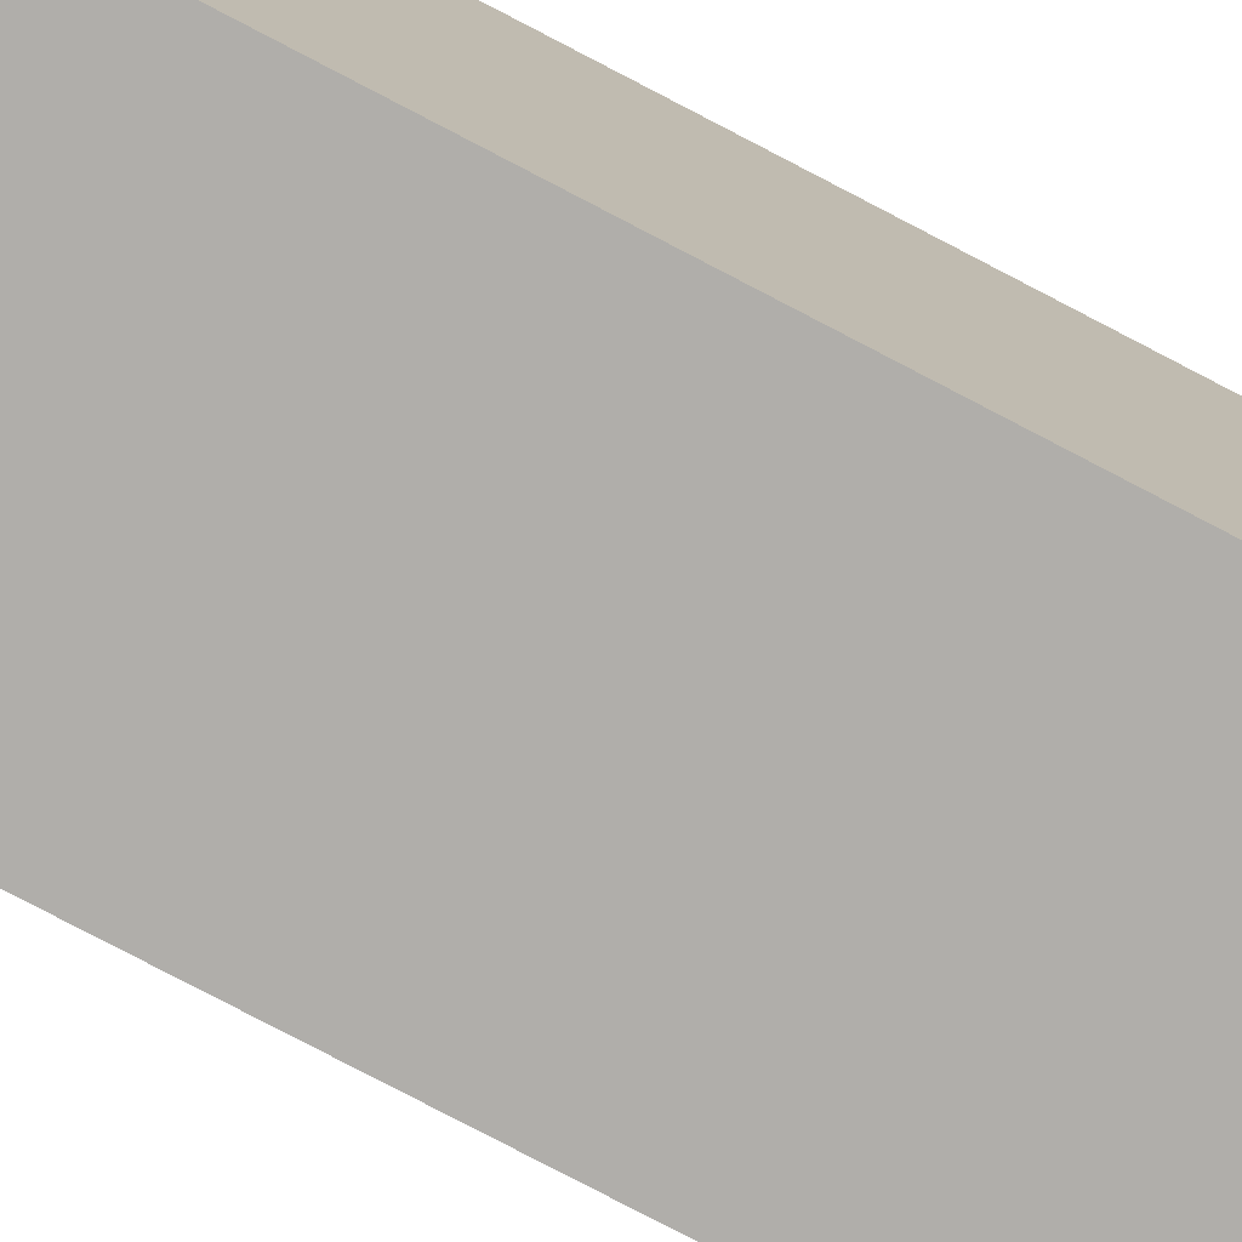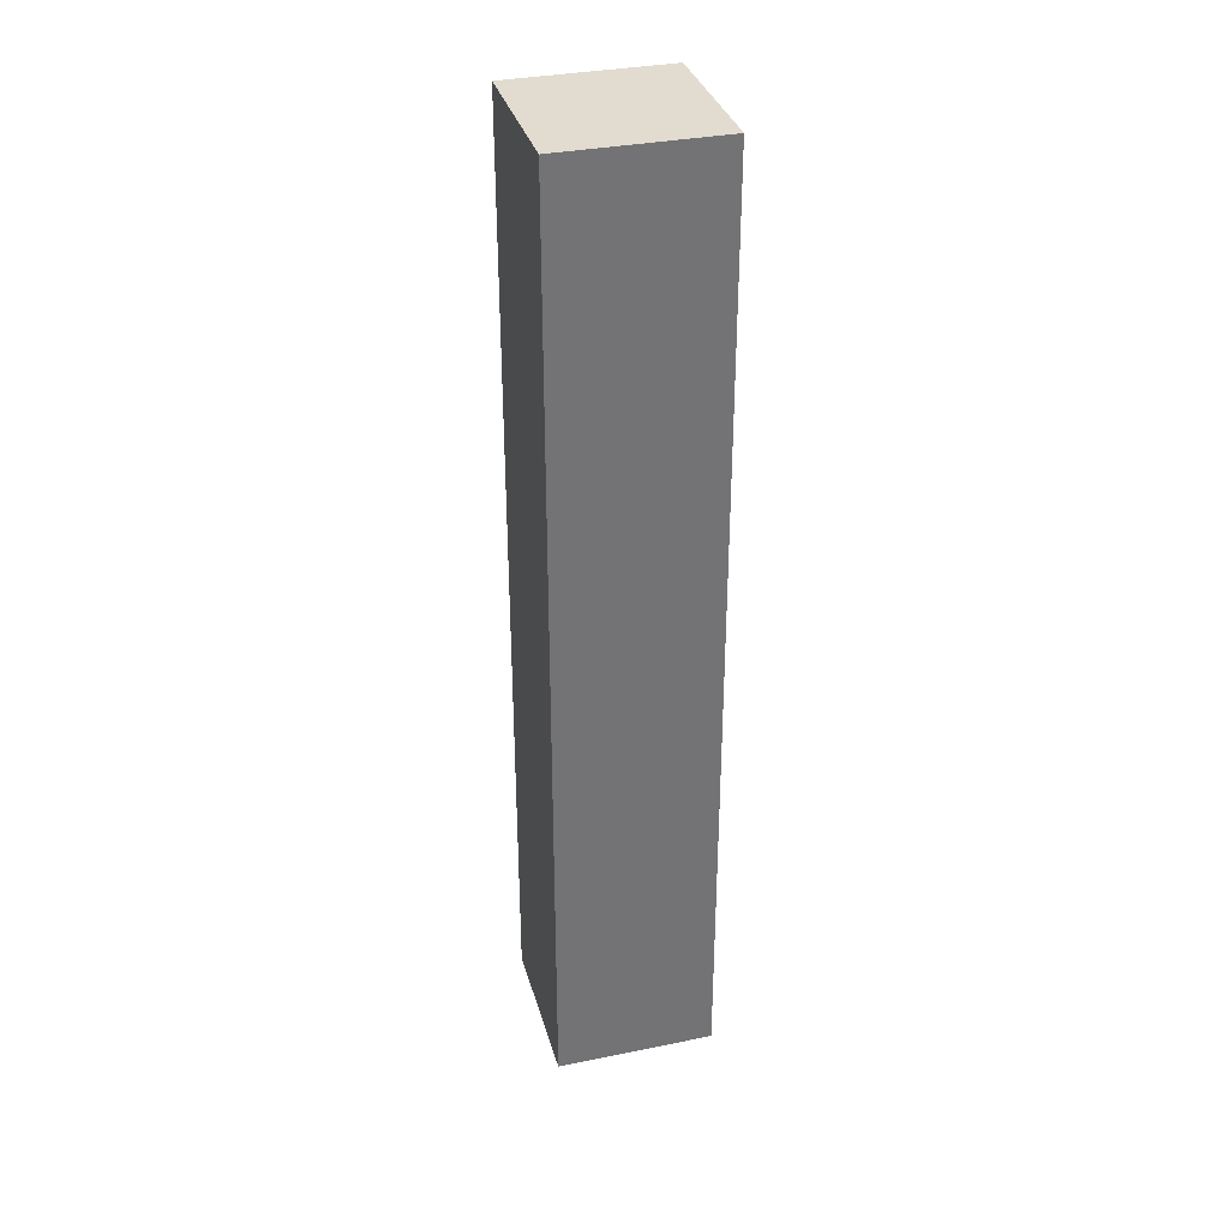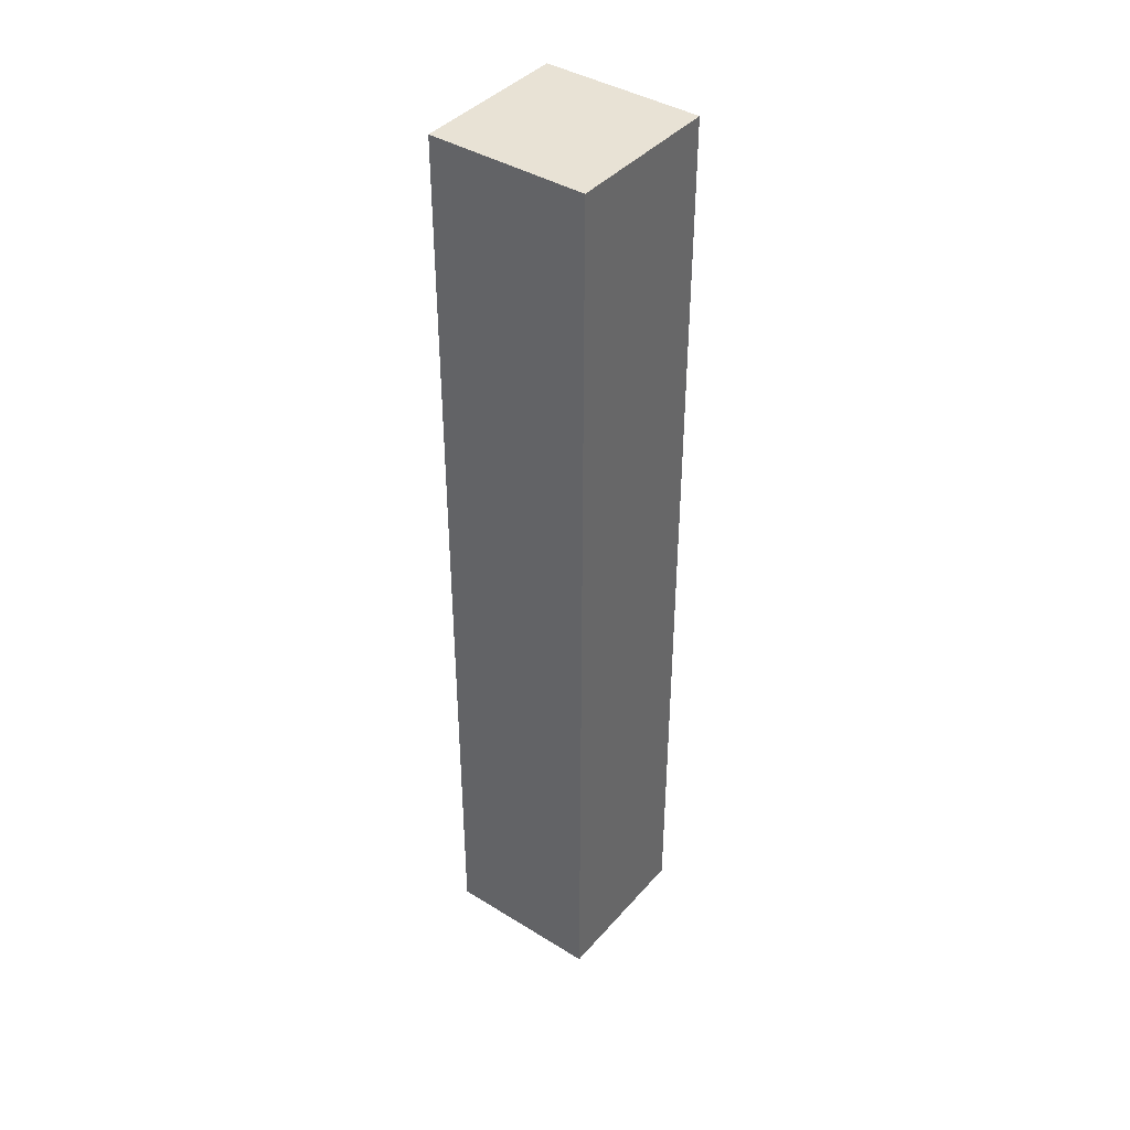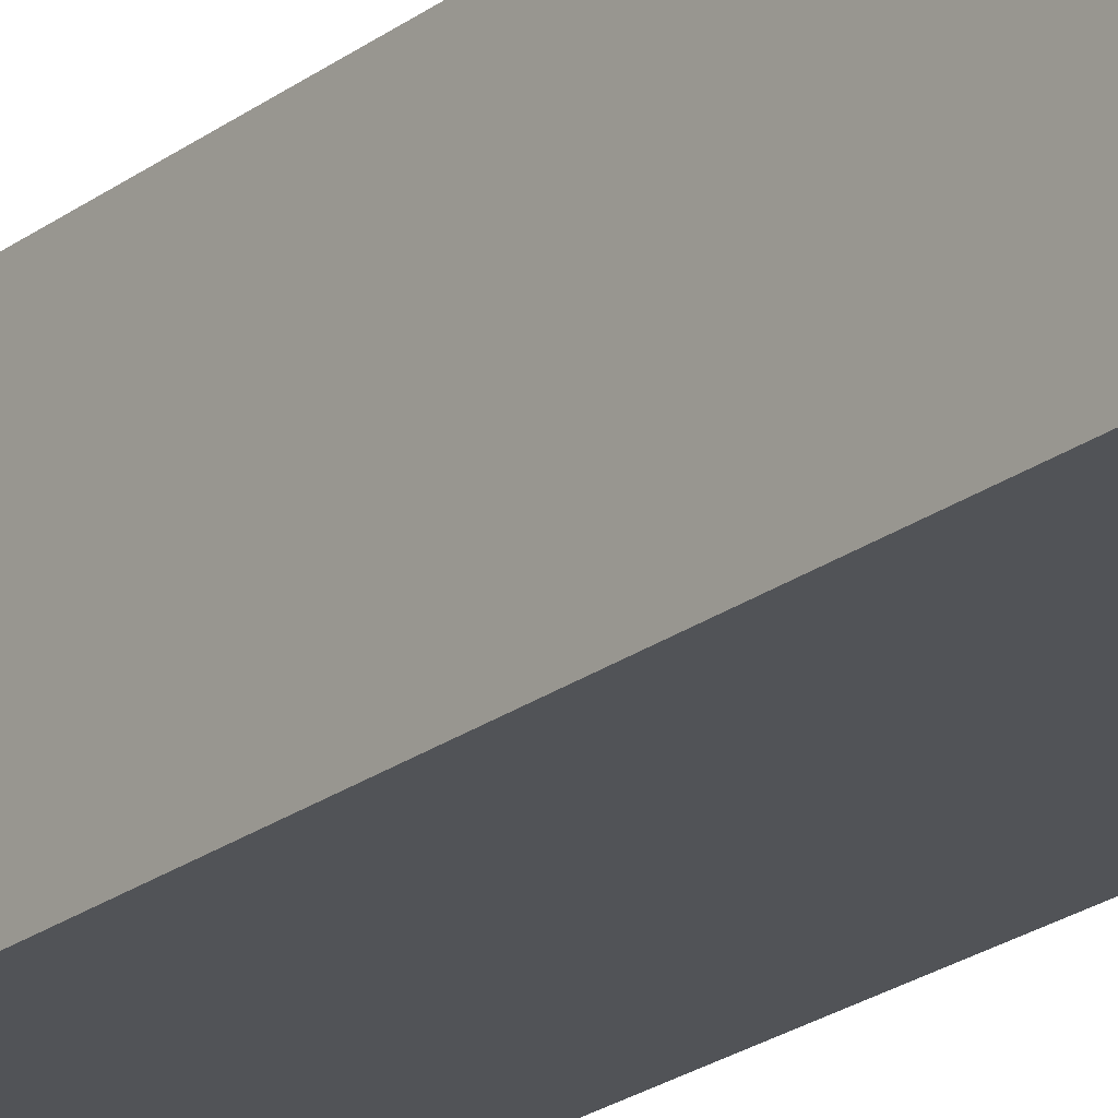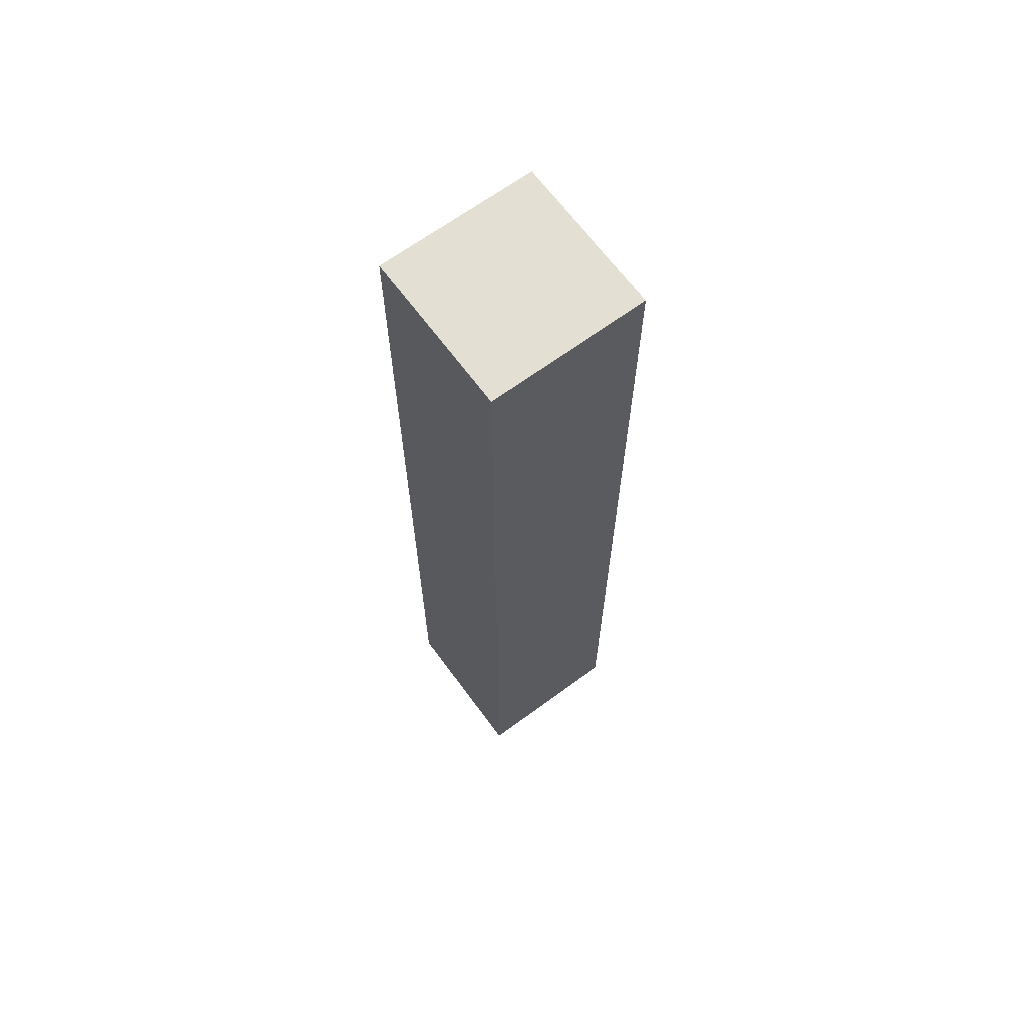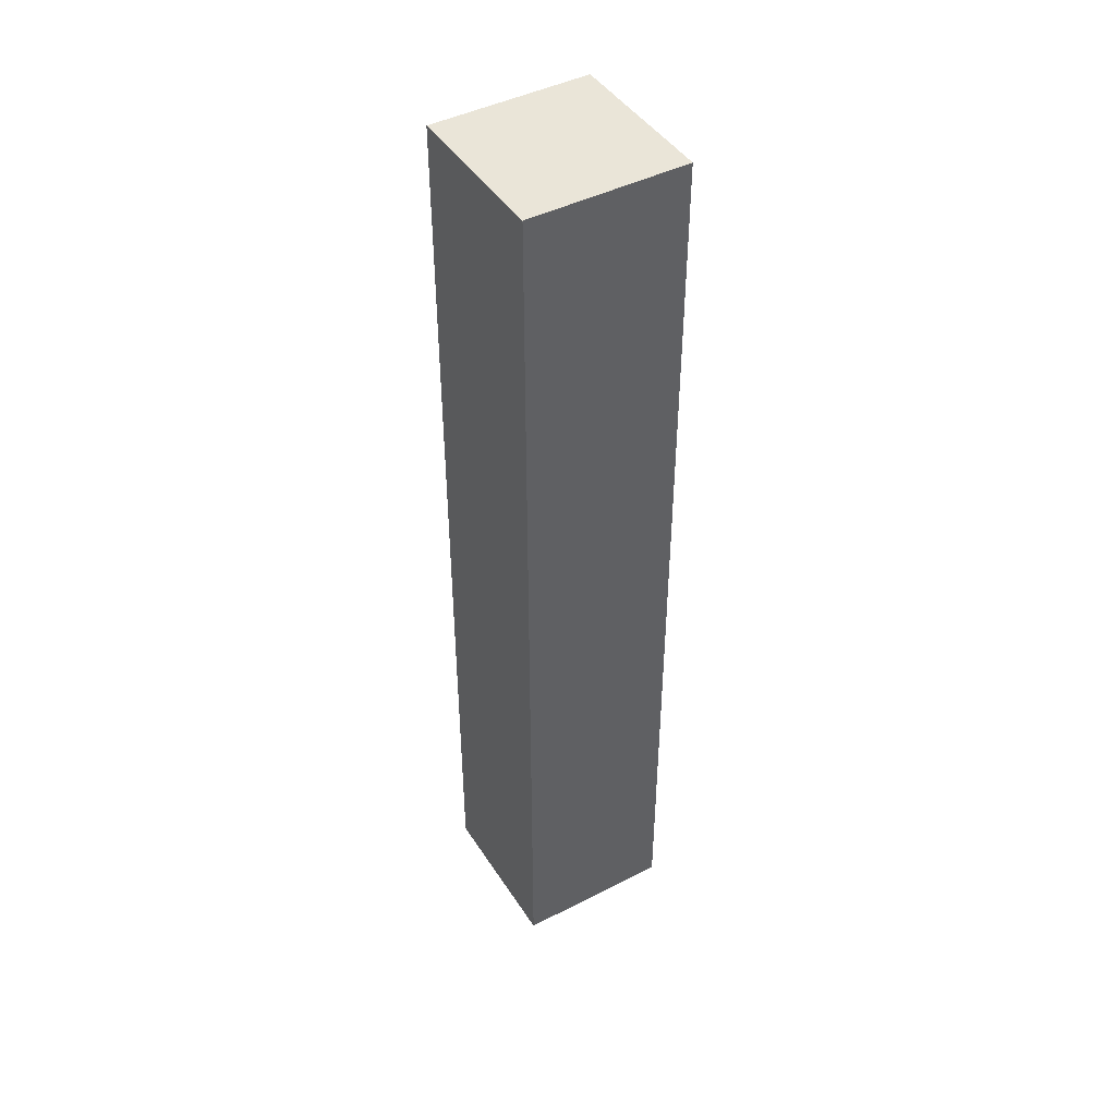
<metadata>
{"format":"obj","ext":"obj","renderer":"f3d","projection":"perspective","resolution":1024,"background":"white","views":[{"elev":-77.7,"azim":-117.7,"up":"+Z"},{"elev":34.3,"azim":164.7,"up":"+Y"},{"elev":40.8,"azim":127.0,"up":"+Y"},{"elev":-22.2,"azim":-37.9,"up":"+Z"},{"elev":66.4,"azim":143.6,"up":"+Y"},{"elev":44.7,"azim":-30.8,"up":"+Y"}]}
</metadata>
<code>
o pillar_rg_5
v -0.5 0 0.5
v -0.5 0 -0.5
v 0.5 0 0.5
v 0.5 0 -0.5
v -0.5 6 0.5
v -0.5 6 -0.5
v 0.5 6 0.5
v 0.5 6 -0.5
f 8 7 3 4
f 7 5 1 3
f 6 8 4 2
f 5 6 2 1
f 6 5 7 8

</code>
